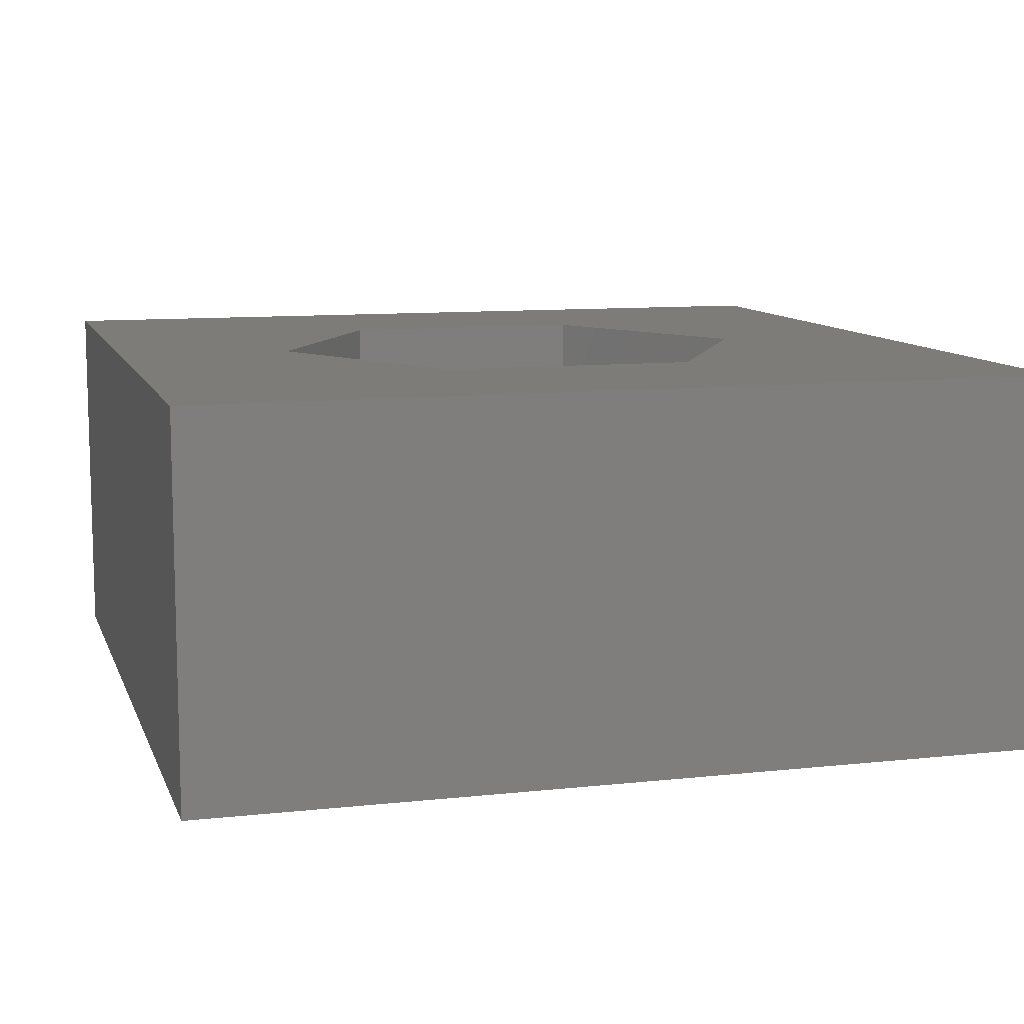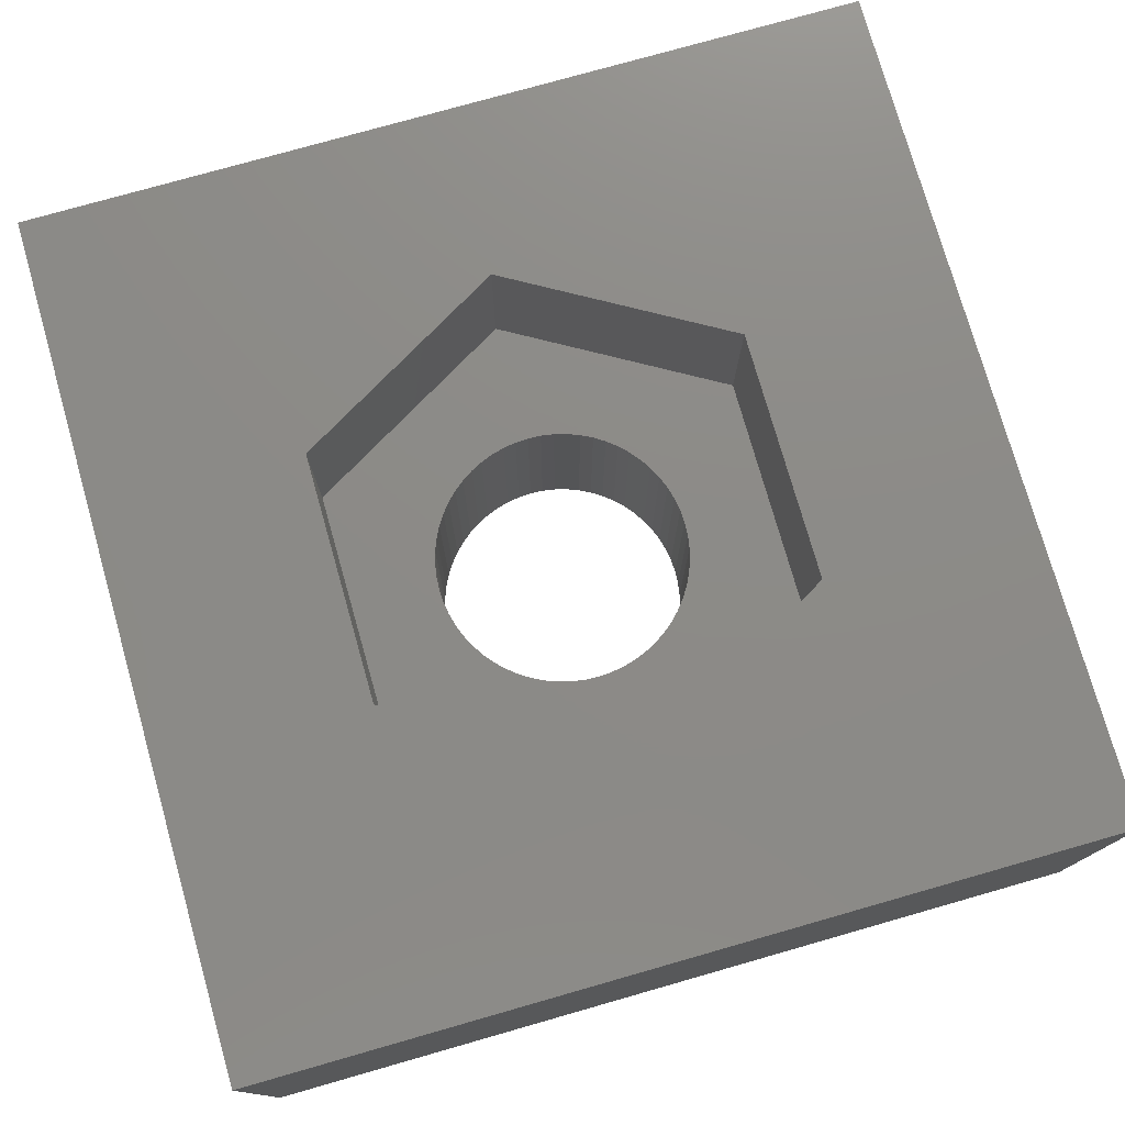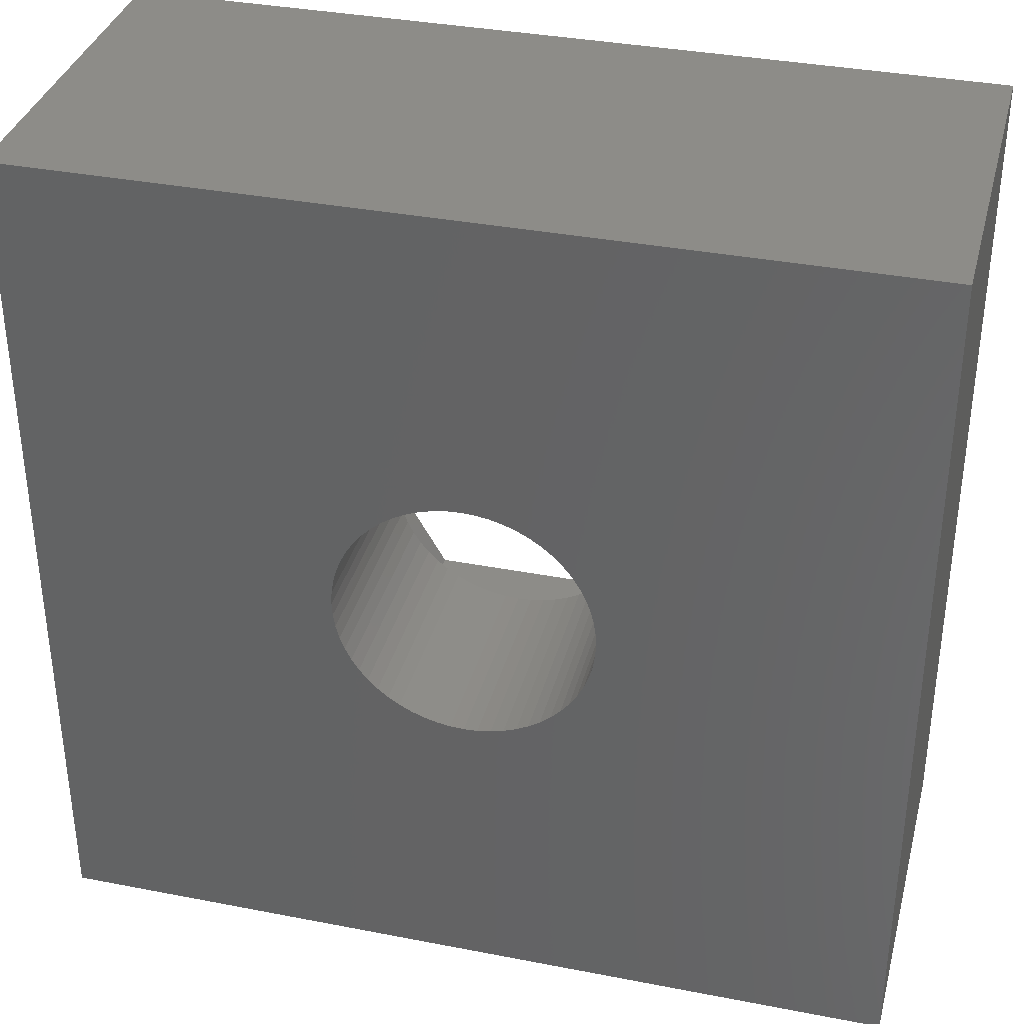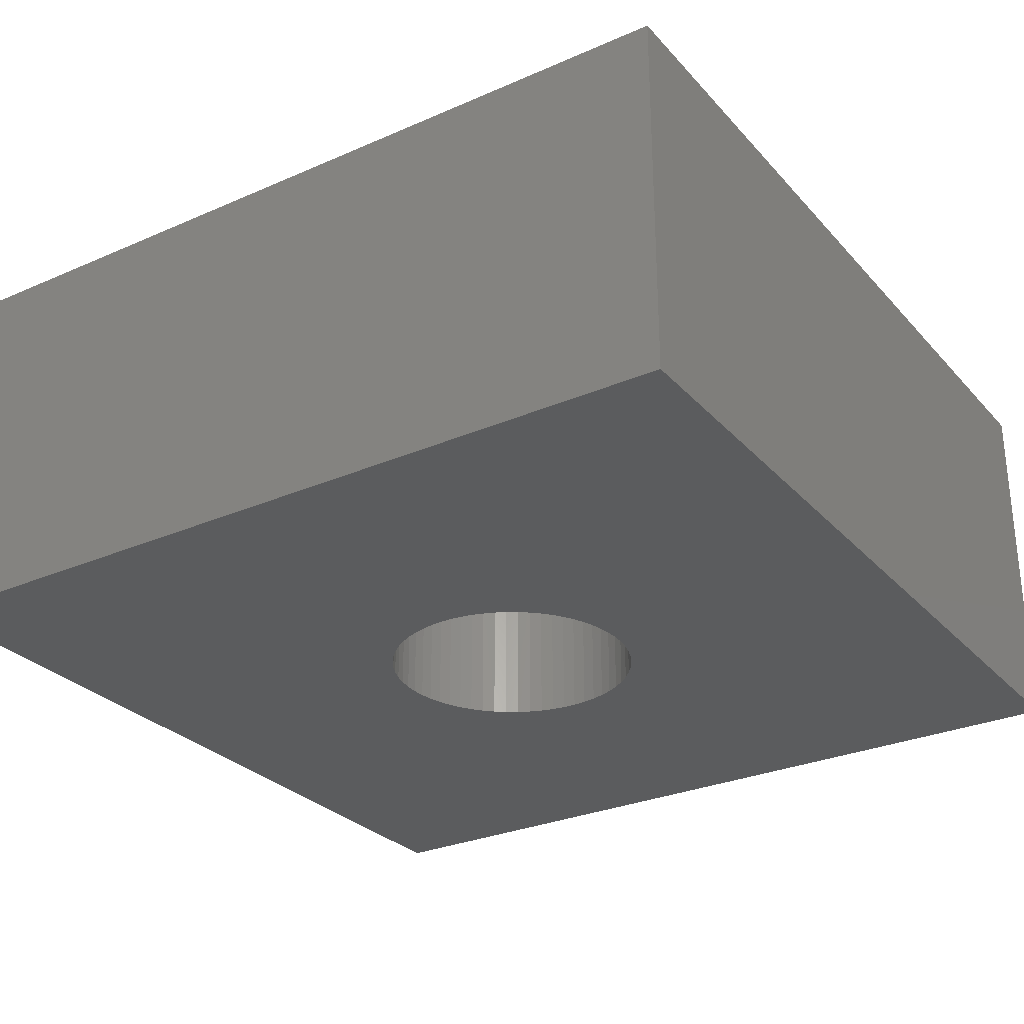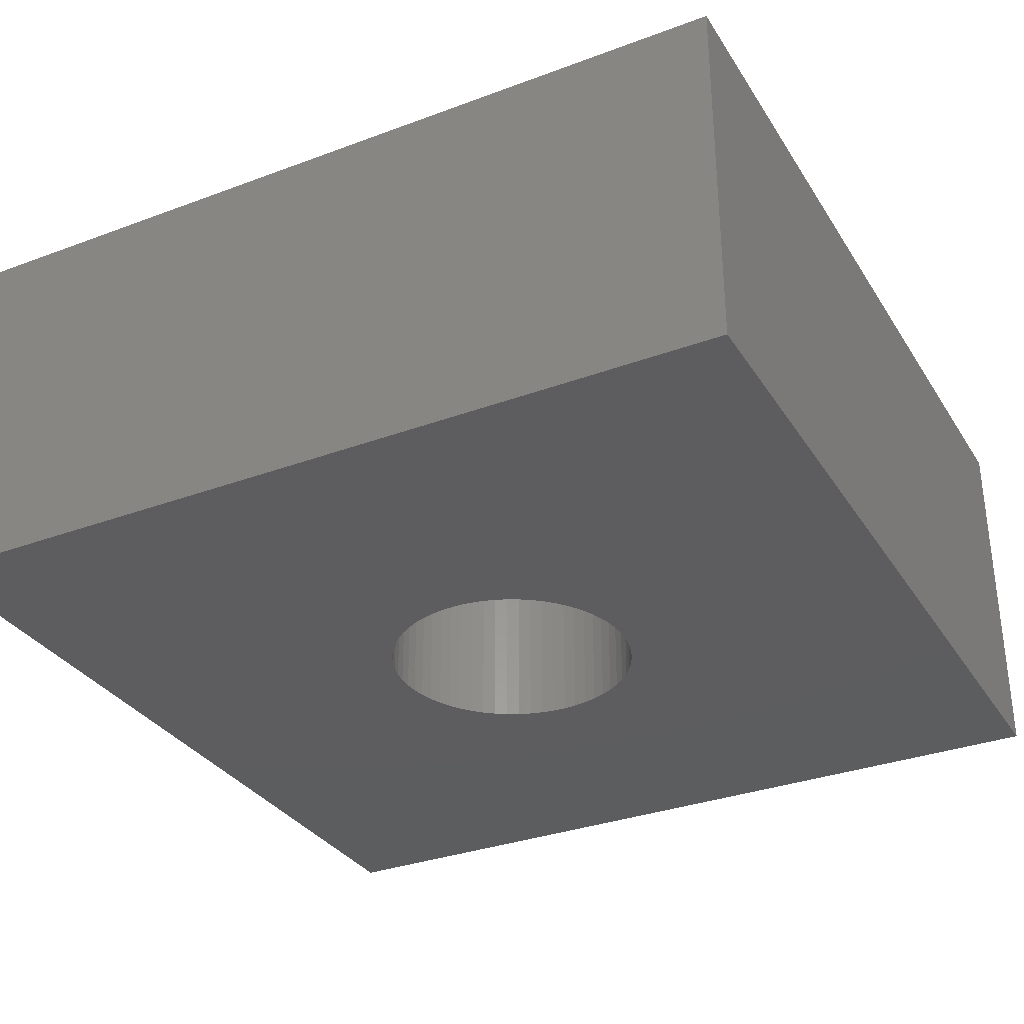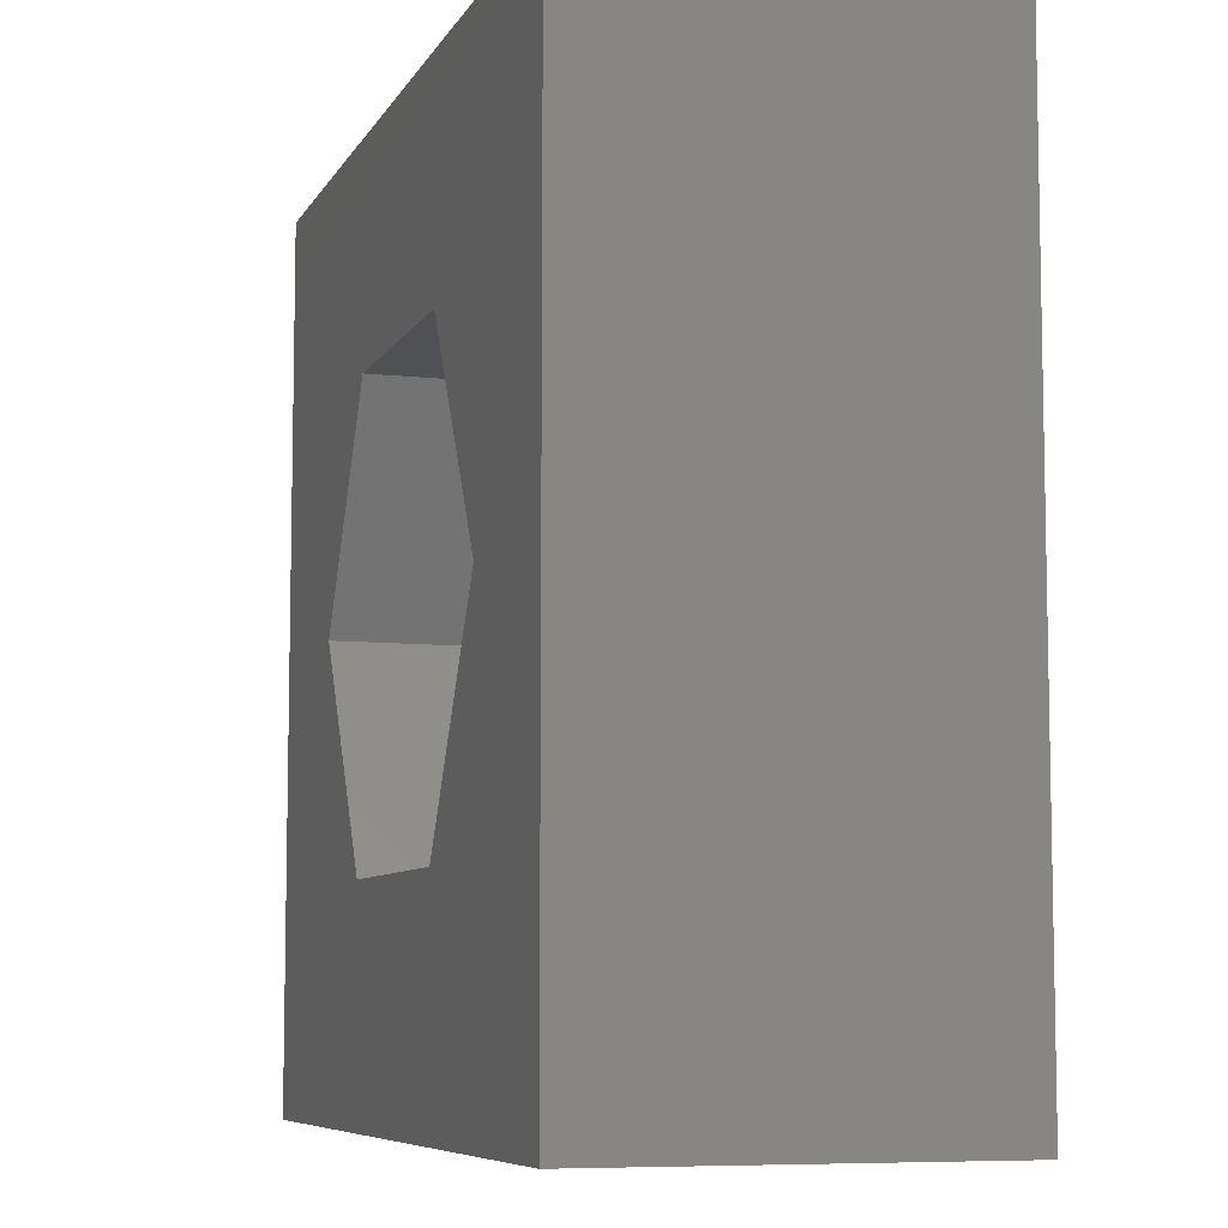
<metadata>
{"format":"stl","ext":"stl","renderer":"f3d","projection":"perspective","resolution":1024,"background":"white","views":[{"elev":10.1,"azim":164.3,"up":"+Y"},{"elev":76.5,"azim":-105.9,"up":"+Y"},{"elev":35.5,"azim":14.4,"up":"+Z"},{"elev":-28.7,"azim":-146.9,"up":"+Y"},{"elev":-32.4,"azim":-62.6,"up":"+Y"},{"elev":-7.5,"azim":-107.6,"up":"+Z"}]}
</metadata>
<code>
# stl→obj: 140 verts, 280 faces
v 4 -3.5 8
v 4 0 0
v 4 0 8
v 4 -3.5 0
v -4 -3.5 8
v 0 -3.5 5.2
v -0.1254 -3.5 5.193
v -0.2495 -3.5 5.174
v -0.3708 -3.5 5.141
v -0.4881 -3.5 5.096
v -0.6 -3.5 5.039
v -0.7053 -3.5 4.971
v -0.803 -3.5 4.892
v -0.8918 -3.5 4.803
v -0.9708 -3.5 4.705
v -1.039 -3.5 4.6
v -1.096 -3.5 4.488
v -1.141 -3.5 4.371
v -1.174 -3.5 4.249
v -1.193 -3.5 4.125
v -1.2 -3.5 4
v -4 -3.5 0
v -1.193 -3.5 3.875
v -1.174 -3.5 3.751
v -1.141 -3.5 3.629
v -1.096 -3.5 3.512
v -0.1254 -3.5 2.807
v 0 -3.5 2.8
v -0.2495 -3.5 2.826
v -0.3708 -3.5 2.859
v -0.4881 -3.5 2.904
v -0.6 -3.5 2.961
v -0.7053 -3.5 3.029
v -0.803 -3.5 3.108
v -0.8918 -3.5 3.197
v -0.9708 -3.5 3.295
v -1.039 -3.5 3.4
v 0.1254 -3.5 5.193
v 0.2495 -3.5 5.174
v 0.3708 -3.5 5.141
v 0.4881 -3.5 5.096
v 0.6 -3.5 5.039
v 0.7053 -3.5 4.971
v 0.803 -3.5 4.892
v 0.8918 -3.5 4.803
v 0.9708 -3.5 4.705
v 1.039 -3.5 4.6
v 1.096 -3.5 4.488
v 1.141 -3.5 4.371
v 1.174 -3.5 4.249
v 1.193 -3.5 4.125
v 1.2 -3.5 4
v 1.193 -3.5 3.875
v 1.174 -3.5 3.751
v 1.141 -3.5 3.629
v 1.096 -3.5 3.512
v 1.039 -3.5 3.4
v 0.1254 -3.5 2.807
v 0.2495 -3.5 2.826
v 0.3708 -3.5 2.859
v 0.4881 -3.5 2.904
v 0.9708 -3.5 3.295
v 0.8918 -3.5 3.197
v 0.803 -3.5 3.108
v 0.7053 -3.5 3.029
v 0.6 -3.5 2.961
v 1.173 0 6.031
v -4 0 8
v 2.345 0 4
v 1.173 0 1.969
v -1.173 0 1.969
v -1.173 0 6.031
v -2.345 0 4
v -4 0 0
v 1.173 -1.5 1.969
v -1.173 -1.5 1.969
v 2.345 -1.5 4
v -1.173 -1.5 6.031
v 1.173 -1.5 6.031
v -2.345 -1.5 4
v 0 -1.5 5.2
v 0.1254 -1.5 5.193
v 0.2495 -1.5 5.174
v 0.3708 -1.5 5.141
v 0.4881 -1.5 5.096
v 0.6 -1.5 5.039
v 0.7053 -1.5 4.971
v 0.803 -1.5 4.892
v 0.8918 -1.5 4.803
v 0.9708 -1.5 4.705
v 1.039 -1.5 4.6
v 1.096 -1.5 4.488
v 1.141 -1.5 4.371
v 1.174 -1.5 4.249
v 1.193 -1.5 4.125
v 1.2 -1.5 4
v 1.193 -1.5 3.875
v 1.174 -1.5 3.751
v 1.141 -1.5 3.629
v 1.096 -1.5 3.512
v 1.039 -1.5 3.4
v 0.9708 -1.5 3.295
v 0.8918 -1.5 3.197
v 0.803 -1.5 3.108
v 0.7053 -1.5 3.029
v 0.1254 -1.5 2.807
v 0 -1.5 2.8
v 0.2495 -1.5 2.826
v 0.3708 -1.5 2.859
v 0.4881 -1.5 2.904
v 0.6 -1.5 2.961
v -0.1254 -1.5 5.193
v -0.2495 -1.5 5.174
v -0.3708 -1.5 5.141
v -0.4881 -1.5 5.096
v -0.6 -1.5 5.039
v -0.7053 -1.5 4.971
v -0.803 -1.5 4.892
v -0.8918 -1.5 4.803
v -0.9708 -1.5 4.705
v -1.039 -1.5 4.6
v -1.096 -1.5 4.488
v -1.141 -1.5 4.371
v -1.174 -1.5 4.249
v -1.193 -1.5 4.125
v -1.2 -1.5 4
v -1.193 -1.5 3.875
v -1.174 -1.5 3.751
v -1.141 -1.5 3.629
v -1.096 -1.5 3.512
v -1.039 -1.5 3.4
v -0.9708 -1.5 3.295
v -0.8918 -1.5 3.197
v -0.803 -1.5 3.108
v -0.7053 -1.5 3.029
v -0.6 -1.5 2.961
v -0.1254 -1.5 2.807
v -0.2495 -1.5 2.826
v -0.3708 -1.5 2.859
v -0.4881 -1.5 2.904
f 1 2 3
f 2 1 4
f 5 6 1
f 5 7 6
f 5 8 7
f 5 9 8
f 5 10 9
f 5 11 10
f 5 12 11
f 5 13 12
f 5 14 13
f 5 15 14
f 5 16 15
f 5 17 16
f 5 18 17
f 5 19 18
f 5 20 19
f 5 21 20
f 22 21 5
f 21 22 23
f 23 22 24
f 24 22 25
f 25 22 26
f 27 22 28
f 29 22 27
f 30 22 29
f 31 22 30
f 32 22 31
f 33 22 32
f 34 22 33
f 35 22 34
f 36 22 35
f 37 22 36
f 26 22 37
f 38 1 6
f 39 1 38
f 40 1 39
f 41 1 40
f 42 1 41
f 43 1 42
f 44 1 43
f 45 1 44
f 46 1 45
f 47 1 46
f 48 1 47
f 49 1 48
f 50 1 49
f 51 1 50
f 52 1 51
f 4 52 53
f 4 53 54
f 4 54 55
f 4 55 56
f 4 56 57
f 4 28 22
f 28 4 58
f 58 4 59
f 59 4 60
f 60 4 61
f 52 4 1
f 62 4 57
f 63 4 62
f 64 4 63
f 65 4 64
f 66 4 65
f 61 4 66
f 3 67 68
f 3 69 67
f 70 2 71
f 69 2 70
f 2 69 3
f 72 68 67
f 73 68 72
f 73 74 68
f 71 74 73
f 74 71 2
f 22 68 74
f 68 22 5
f 68 1 3
f 1 68 5
f 22 2 4
f 2 22 74
f 71 75 70
f 75 71 76
f 75 69 70
f 69 75 77
f 78 67 79
f 67 78 72
f 77 67 69
f 67 77 79
f 78 73 72
f 73 78 80
f 80 71 73
f 71 80 76
f 79 81 78
f 79 82 81
f 79 83 82
f 79 84 83
f 79 85 84
f 79 86 85
f 79 87 86
f 79 88 87
f 79 89 88
f 79 90 89
f 79 91 90
f 77 91 79
f 91 77 92
f 92 77 93
f 93 77 94
f 94 77 95
f 77 96 95
f 77 97 96
f 77 98 97
f 77 99 98
f 77 100 99
f 77 101 100
f 75 101 77
f 101 75 102
f 102 75 103
f 103 75 104
f 104 75 105
f 106 75 107
f 108 75 106
f 109 75 108
f 110 75 109
f 111 75 110
f 105 75 111
f 112 78 81
f 113 78 112
f 114 78 113
f 115 78 114
f 116 78 115
f 117 78 116
f 118 78 117
f 119 78 118
f 120 78 119
f 121 78 120
f 80 121 122
f 80 122 123
f 80 123 124
f 80 124 125
f 80 125 126
f 121 80 78
f 127 80 126
f 128 80 127
f 129 80 128
f 130 80 129
f 131 80 130
f 76 131 132
f 76 132 133
f 76 133 134
f 76 134 135
f 76 135 136
f 76 107 75
f 107 76 137
f 137 76 138
f 138 76 139
f 139 76 140
f 131 76 80
f 140 76 136
f 54 97 98
f 97 54 53
f 40 85 41
f 85 40 84
f 49 92 93
f 92 49 48
f 24 129 128
f 129 24 25
f 137 28 107
f 28 137 27
f 46 89 90
f 89 46 45
f 35 134 133
f 134 35 34
f 43 88 44
f 88 43 87
f 48 91 92
f 91 48 47
f 14 120 119
f 120 14 15
f 39 84 40
f 84 39 83
f 13 119 118
f 119 13 14
f 11 115 10
f 115 11 116
f 20 126 125
f 126 20 21
f 18 124 123
f 124 18 19
f 51 94 95
f 94 51 50
f 138 27 137
f 27 138 29
f 57 100 101
f 100 57 56
f 23 128 127
f 128 23 24
f 45 88 89
f 88 45 44
f 52 95 96
f 95 52 51
f 9 113 8
f 113 9 114
f 111 65 105
f 65 111 66
f 110 66 111
f 66 110 61
f 53 96 97
f 96 53 52
f 13 117 12
f 117 13 118
f 50 93 94
f 93 50 49
f 140 30 139
f 30 140 31
f 15 121 120
f 121 15 16
f 12 116 11
f 116 12 117
f 38 83 39
f 83 38 82
f 21 127 126
f 127 21 23
f 64 103 104
f 103 64 63
f 109 61 110
f 61 109 60
f 10 114 9
f 114 10 115
f 56 99 100
f 99 56 55
f 106 59 108
f 59 106 58
f 108 60 109
f 60 108 59
f 47 90 91
f 90 47 46
f 42 87 43
f 87 42 86
f 41 86 42
f 86 41 85
f 134 33 135
f 33 134 34
f 63 102 103
f 102 63 62
f 8 112 7
f 112 8 113
f 107 58 106
f 58 107 28
f 55 98 99
f 98 55 54
f 139 29 138
f 29 139 30
f 62 101 102
f 101 62 57
f 6 82 38
f 82 6 81
f 135 32 136
f 32 135 33
f 7 81 6
f 81 7 112
f 19 125 124
f 125 19 20
f 26 131 130
f 131 26 37
f 25 130 129
f 130 25 26
f 105 64 104
f 64 105 65
f 16 122 121
f 122 16 17
f 36 133 132
f 133 36 35
f 136 31 140
f 31 136 32
f 37 132 131
f 132 37 36
f 17 123 122
f 123 17 18

</code>
